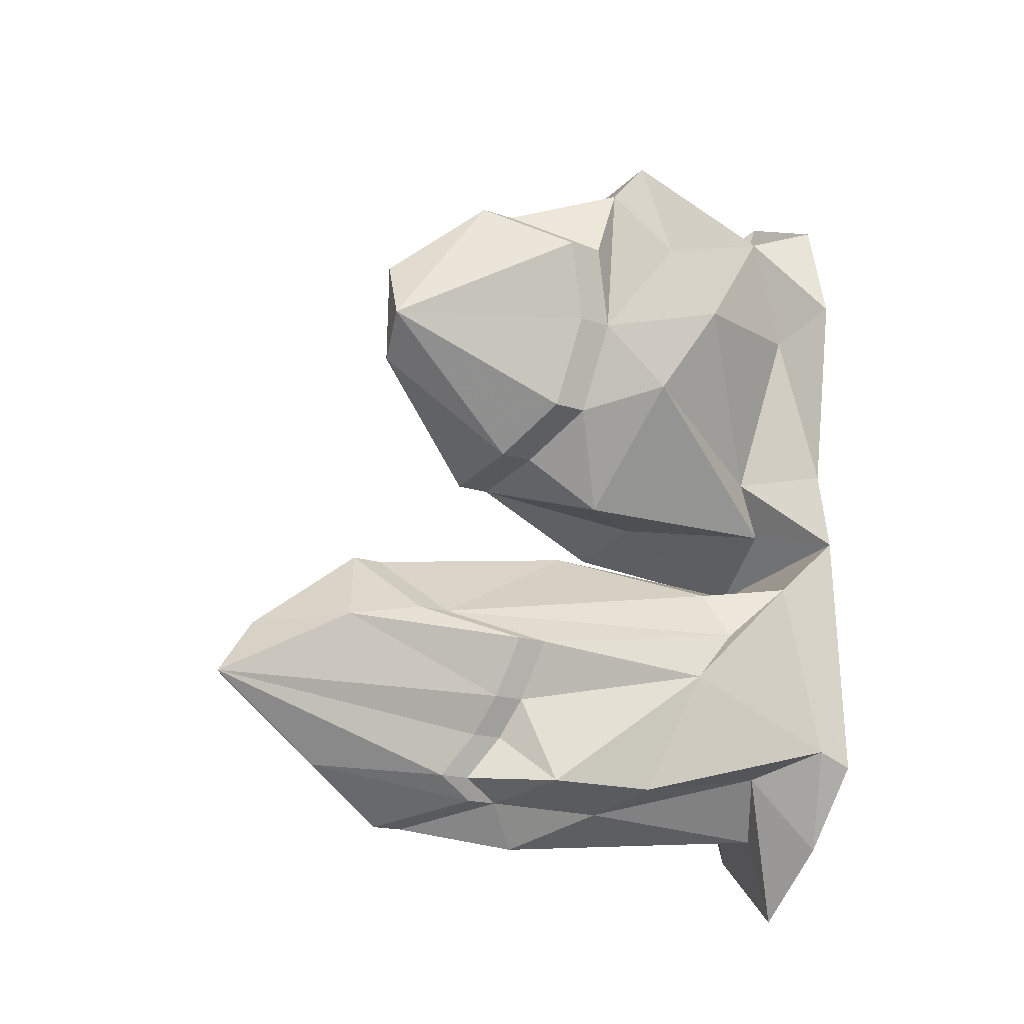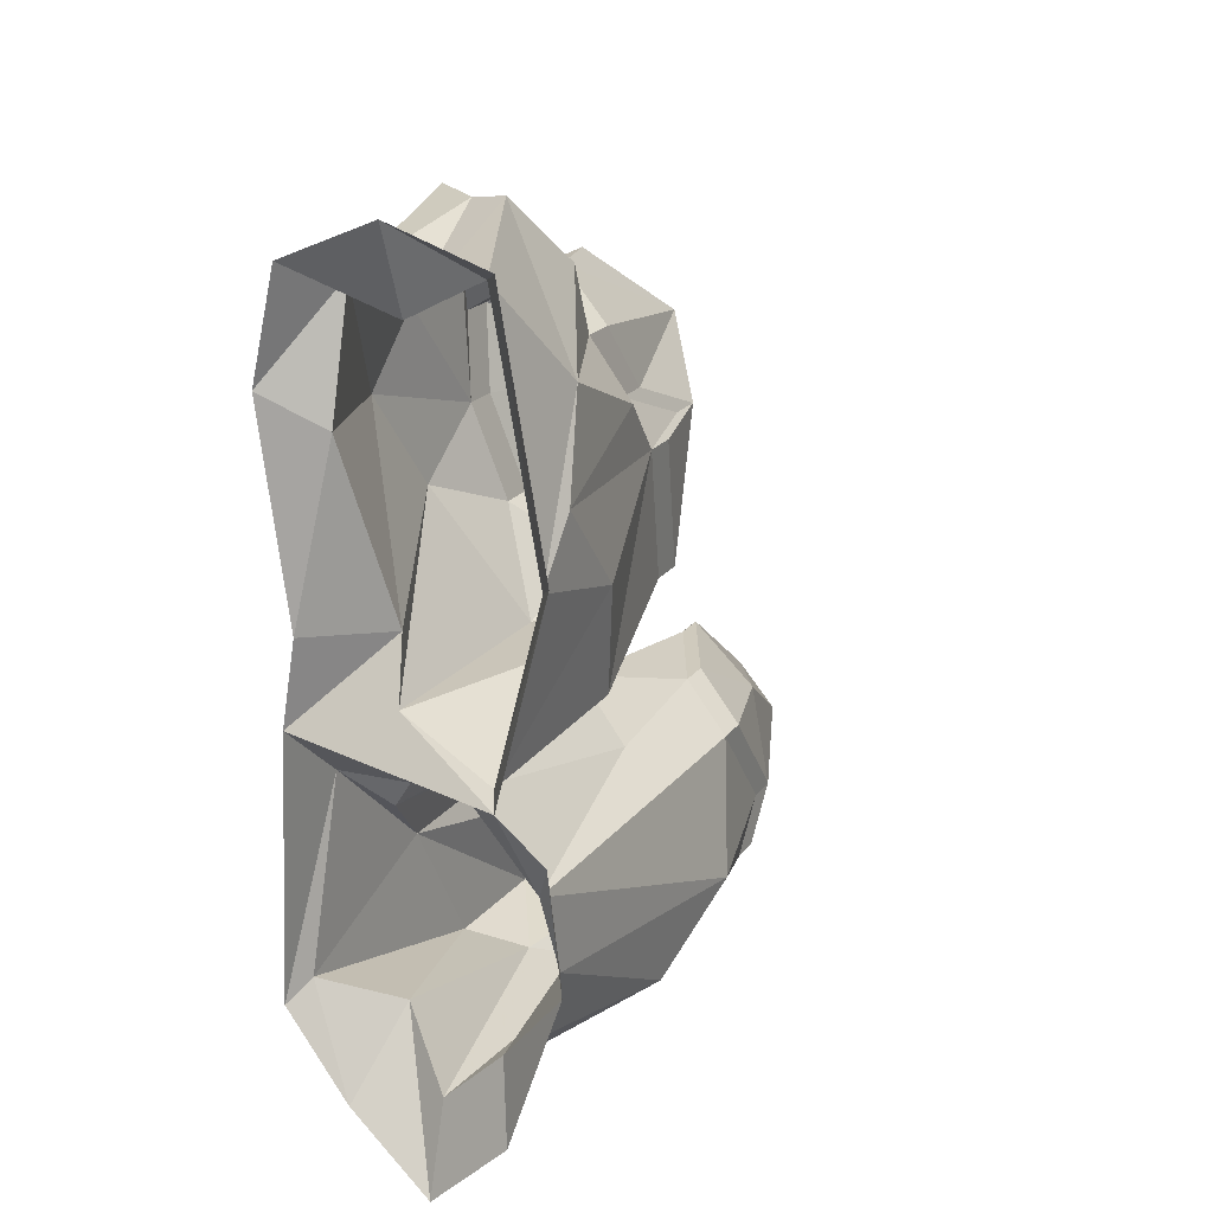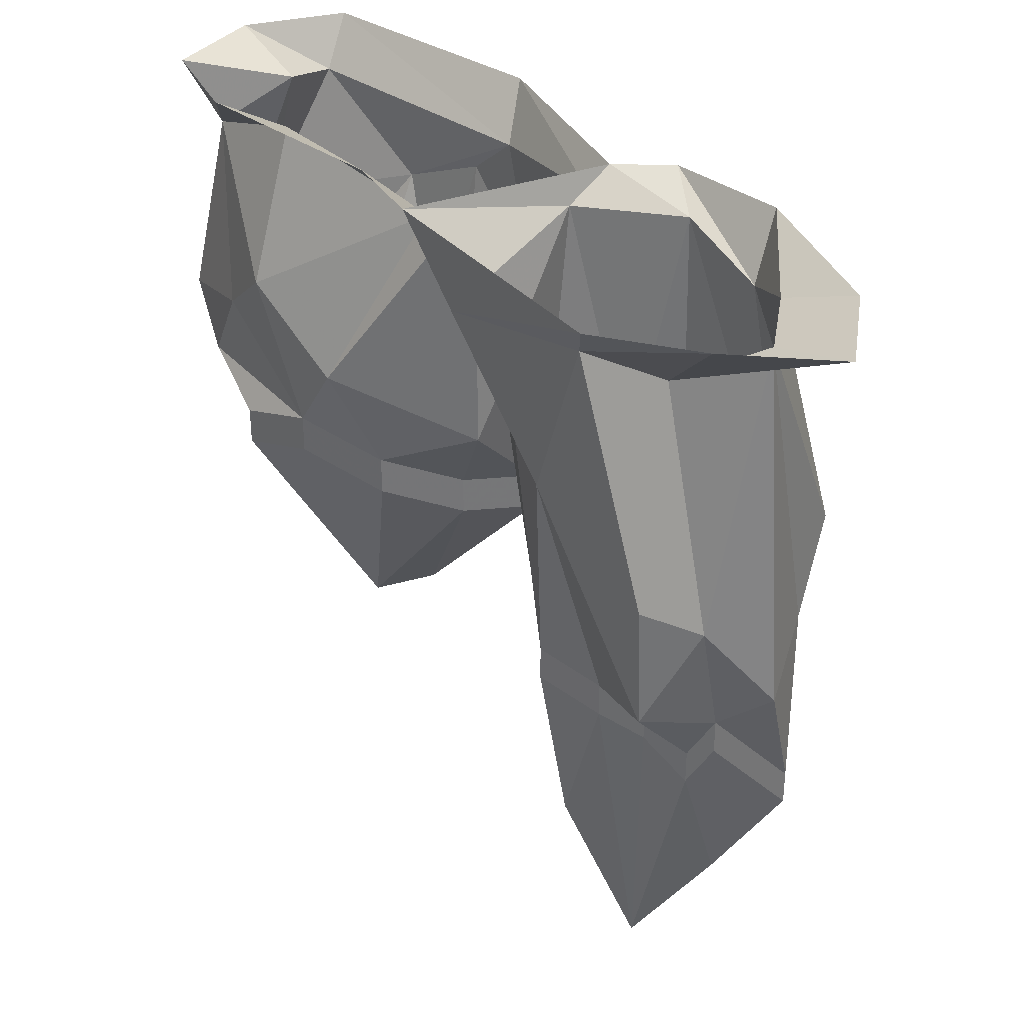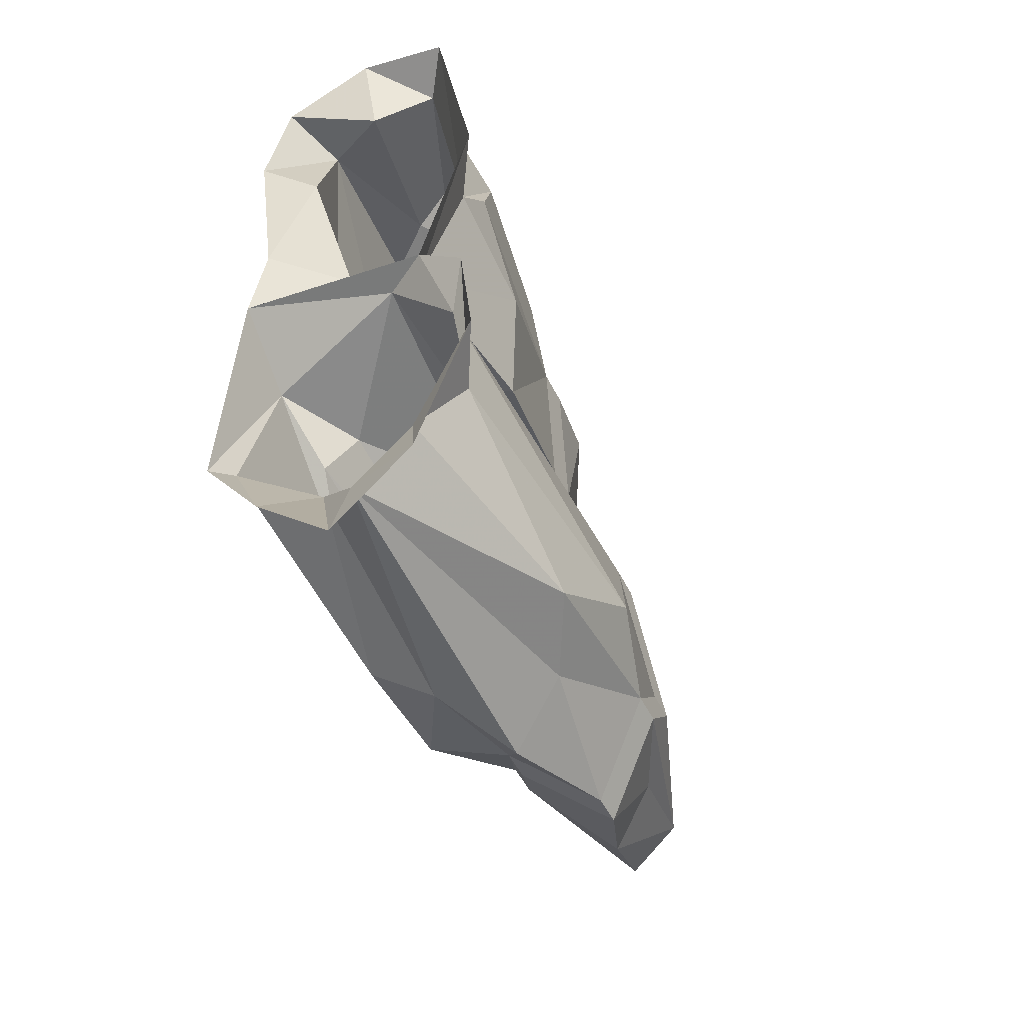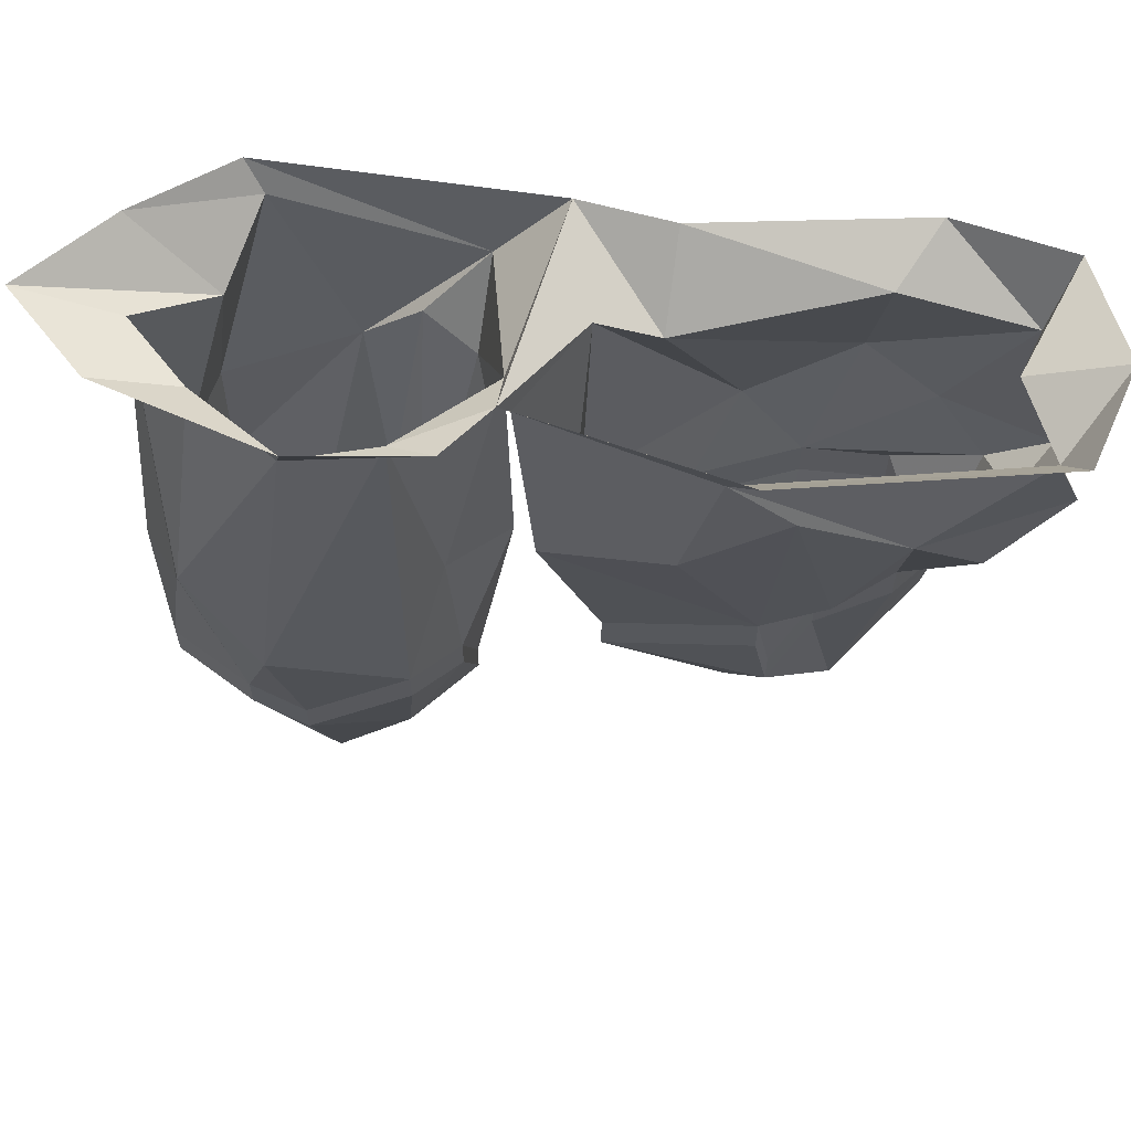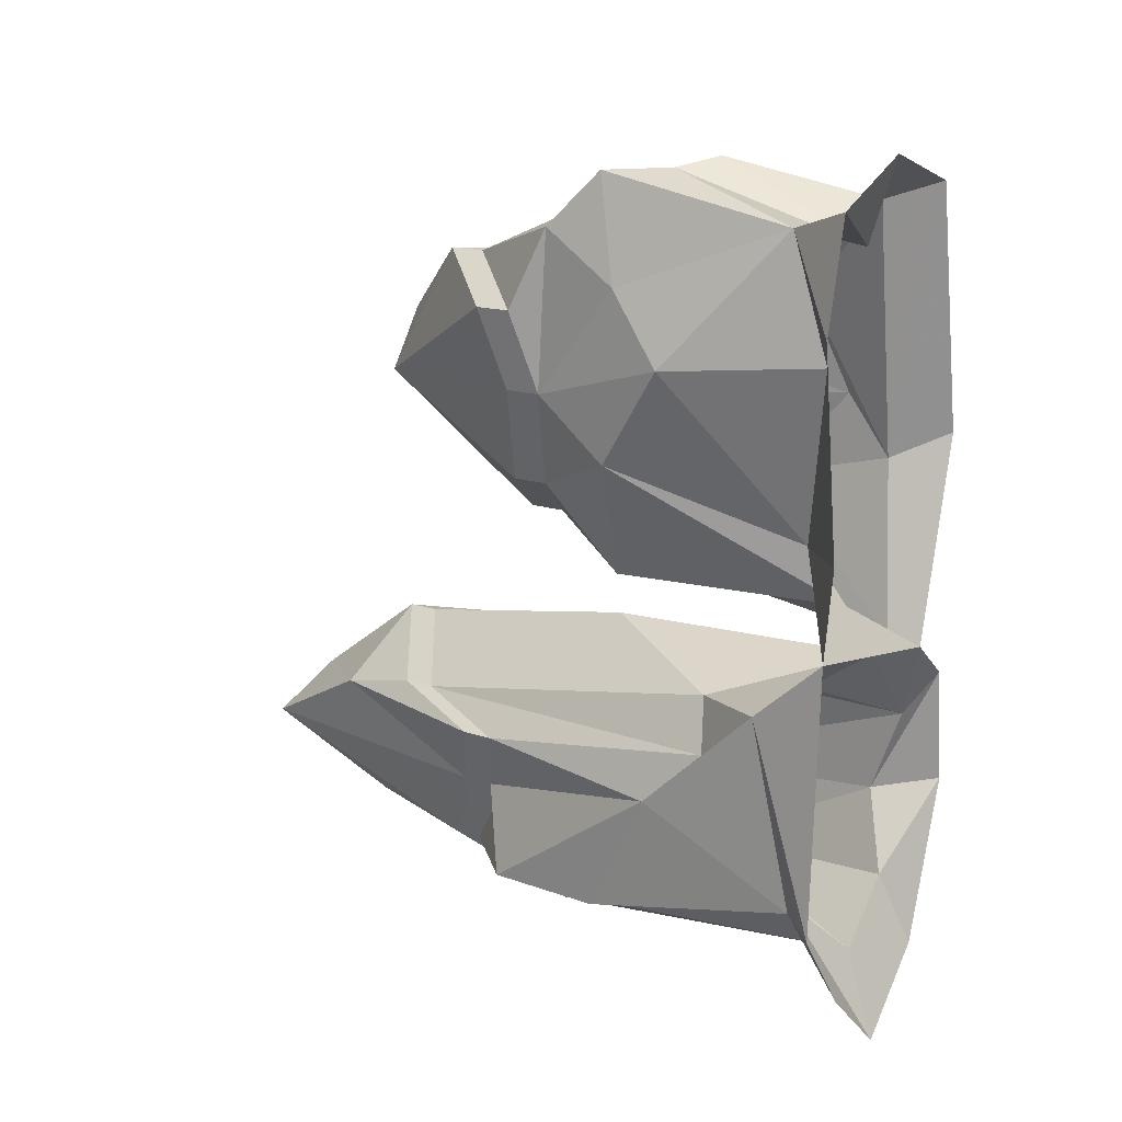
<metadata>
{"format":"obj","ext":"obj","renderer":"f3d","projection":"perspective","resolution":1024,"background":"white","views":[{"elev":-16.5,"azim":54.9,"up":"+Z"},{"elev":20.5,"azim":-154.3,"up":"+Z"},{"elev":33.7,"azim":143.2,"up":"+Y"},{"elev":-50.8,"azim":-154.1,"up":"+Z"},{"elev":60.6,"azim":-83.9,"up":"+Y"},{"elev":16.1,"azim":124.6,"up":"+Z"}]}
</metadata>
<code>
v 0.3359 0.08594 -0.6875
v 0.4062 0.7969 -0.75
v 0.3594 1.008 -0.5469
v 0.2109 -0.2812 -0.5938
v 0.2109 -0.3984 -0.5938
v 0.3359 -0.03125 -0.6875
v 0.2578 0.03125 -0.9062
v 0.3516 0.125 -1.219
v 0.3672 0.5547 -1.219
v 0.4453 1.406 -1
v 0.4297 1.242 -0.3359
v 0.2578 0.9531 -0.3672
v -0.02344 0.4219 -0.2344
v -0.02344 -0.4375 -0.375
v -0.02344 -0.5547 -0.375
v 0.1953 -0.6953 -0.6562
v 0.2578 -0.08594 -0.9062
v 0.1797 -0.01562 -1.047
v 0.125 -0.125 -1.203
v 0.07812 0.03125 -1.281
v 0.1719 0.4375 -1.305
v 0.1797 1.258 -1.094
v 0.2656 1.508 -1.375
v 0.4922 1.508 -1.062
v 0.4453 1.508 -0.1016
v -0.1172 1.406 -0.2344
v -0.2344 0.5078 -0.4219
v -0.2109 -0.05469 -0.3906
v -0.2109 -0.1719 -0.3906
v -0.2734 -0.5156 -0.5781
v -0.03125 -0.9766 -0.6875
v 0.07812 -1.164 -0.9062
v 0.1797 -0.1328 -1.047
v 0.125 -0.2422 -1.203
v 0.07812 -0.08594 -1.281
v -0.1641 -0.2422 -1.375
v -0.02344 0.1719 -1.438
v -0.02344 1.406 -1.32
v -0.02344 1.508 -1.648
v -0.4141 0.6016 -1.211
v -0.2422 1.406 -1.109
v -0.2578 0.3125 -1.281
v -0.3984 -0.1094 -1.07
v -0.5 0.2422 -0.9688
v -0.3828 1.289 -0.8438
v -0.5 1.508 -0.7969
v -0.3047 1.508 -1.375
v -0.1641 -0.3594 -1.375
v -0.3984 -0.2266 -1.07
v -0.3906 -0.2812 -0.8984
v -0.4062 0.05469 -0.5312
v -0.375 1.406 -0.5312
v -0.4531 1.508 -0.375
v -0.2812 1.508 -0.2344
v -0.2656 0.5234 0.7656
v -0.3125 1.008 0.9609
v -0.3594 1.156 0.6172
v -0.2344 0.3125 0.5547
v -0.1406 0.3359 0.7266
v -0.09375 0.4844 0.9609
v -0.09375 0.5859 1.211
v 0.007812 0.8359 1.453
v -0.1953 1.336 1.32
v -0.3516 1.32 0.4062
v -0.3594 0.8672 0.2891
v -0.2891 0.75 -0.1328
v -0.2031 0.1797 0.0625
v -0.2031 0.04688 0.0625
v -0.2344 0.1797 0.5547
v -0.1953 0.02344 0.6016
v -0.1953 -0.1094 0.6016
v -0.1406 0.2031 0.7266
v -0.09375 0.3516 0.9609
v 0.1484 0.3203 1.109
v 0.2266 0.4844 1.305
v 0.1719 0.75 1.422
v 0.03906 1.406 1.195
v 0.04688 1.508 1.5
v -0.3125 1.508 1.383
v -0.4688 1.508 0.5
v -0.2266 1.406 -0.2031
v -0.05469 0.8047 -0.03906
v 0.1172 0.5 -0.03906
v 0.05469 0.2188 0.1406
v 0.05469 0.08594 0.1406
v -0.03125 -0.4219 0.4688
v 0.3672 0.5859 1.422
v 0.2969 1.273 1.273
v 0.4141 0.3984 1.227
v 0.4375 0.6797 1.047
v 0.4766 0.875 0.7969
v 0.2891 1.406 0.8359
v 0.4922 1.508 0.9609
v 0.3984 1.508 1.352
v 0.1484 1.281 0.1953
v 0.3906 1.508 0.2109
v 0.09375 1.406 -0.007812
v 0.4219 0.6328 0.4375
v 0.2969 0.3125 0.3047
v 0.2969 0.1797 0.3047
v 0.1406 -0.4844 0.6016
v 0.03125 -0.4531 0.8281
v 0.1484 0.1875 1.109
v 0.2344 0 1.094
v 0.4609 0.2734 0.9375
v 0.4062 0.3594 0.6484
v 0.4062 0.2266 0.6484
v 0.4609 0.1406 0.9375
v 0.2344 -0.1328 1.094
v -0.4062 -0.0625 -0.5312
v -0.3906 -0.3984 -0.8984
v -0.1562 -1.023 -0.875
v -0.03125 -0.7109 -1.188
v -0.2266 -0.5781 -1.047
f 1 2 3
f 1 3 4
f 1 7 2
f 2 7 8
f 2 8 9
f 3 12 4
f 4 12 13
f 4 13 14
f 7 18 8
f 8 18 19
f 8 19 20
f 8 20 21
f 8 21 9
f 13 27 28
f 13 28 14
f 20 36 37
f 20 37 21
f 40 42 43
f 40 43 44
f 42 37 36
f 42 36 43
f 43 50 44
f 44 50 51
f 55 56 57
f 55 57 58
f 55 58 59
f 55 59 60
f 55 60 56
f 56 60 61
f 56 61 62
f 57 65 58
f 58 65 66
f 58 66 67
f 58 70 59
f 60 74 61
f 61 74 75
f 61 75 76
f 61 76 62
f 66 82 67
f 67 82 83
f 67 83 84
f 87 76 75
f 87 75 89
f 87 89 90
f 83 97 98
f 83 98 99
f 83 99 84
f 74 104 75
f 75 104 89
f 89 104 105
f 89 105 106
f 89 106 90
f 90 106 91
f 91 106 98
f 99 98 106
f 28 27 51
f 1 4 5
f 1 5 6
f 1 6 7
f 4 14 15
f 4 15 5
f 6 17 7
f 7 17 18
f 14 28 29
f 14 29 15
f 17 33 18
f 18 33 19
f 19 33 34
f 19 34 20
f 20 34 35
f 20 35 36
f 43 36 48
f 43 48 49
f 43 49 50
f 58 67 68
f 58 68 69
f 58 69 70
f 59 70 71
f 59 71 72
f 59 72 60
f 60 72 73
f 60 73 74
f 67 84 85
f 67 85 68
f 69 71 70
f 84 99 100
f 84 100 85
f 73 103 74
f 74 103 104
f 99 106 107
f 99 107 100
f 103 109 104
f 104 109 105
f 105 109 108
f 105 108 106
f 106 108 107
f 28 51 110
f 28 110 29
f 49 111 50
f 50 111 51
f 51 111 110
f 35 48 36
f 2 9 10
f 2 10 11
f 2 11 3
f 3 11 12
f 9 21 22
f 9 22 10
f 11 26 12
f 12 26 13
f 13 26 27
f 21 37 38
f 21 38 22
f 40 41 38
f 40 38 42
f 40 44 45
f 40 45 41
f 37 42 38
f 44 51 52
f 44 52 45
f 51 27 52
f 52 27 26
f 56 62 63
f 56 63 64
f 56 64 57
f 57 64 65
f 62 76 77
f 62 77 63
f 64 81 65
f 65 81 66
f 66 81 82
f 87 88 76
f 87 90 88
f 88 90 91
f 88 91 92
f 88 77 76
f 91 95 92
f 91 98 95
f 95 98 97
f 83 82 97
f 97 82 81
f 5 15 16
f 5 16 6
f 6 16 17
f 10 22 23
f 10 23 24
f 10 24 11
f 11 24 25
f 11 25 26
f 15 29 30
f 15 30 31
f 15 31 16
f 16 31 32
f 16 32 17
f 17 32 33
f 22 38 39
f 22 39 23
f 41 45 46
f 41 46 47
f 41 47 38
f 38 47 39
f 45 52 53
f 45 53 46
f 52 26 54
f 52 54 53
f 63 77 78
f 63 78 79
f 63 79 64
f 64 79 80
f 64 80 81
f 68 85 86
f 68 86 71
f 68 71 69
f 88 92 93
f 88 93 94
f 88 94 77
f 92 95 96
f 92 96 93
f 85 100 101
f 85 101 86
f 86 101 102
f 86 102 71
f 71 102 72
f 72 102 73
f 73 102 103
f 95 97 25
f 95 25 96
f 100 107 101
f 101 107 108
f 101 108 109
f 101 109 102
f 102 109 103
f 97 81 54
f 97 54 25
f 25 54 26
f 81 80 54
f 77 94 78
f 29 110 30
f 30 110 111
f 30 111 112
f 30 112 31
f 31 112 32
f 32 112 113
f 32 113 34
f 32 34 33
f 49 114 112
f 49 112 111
f 114 49 48
f 114 48 113
f 114 113 112
f 34 113 35
f 35 113 48

</code>
